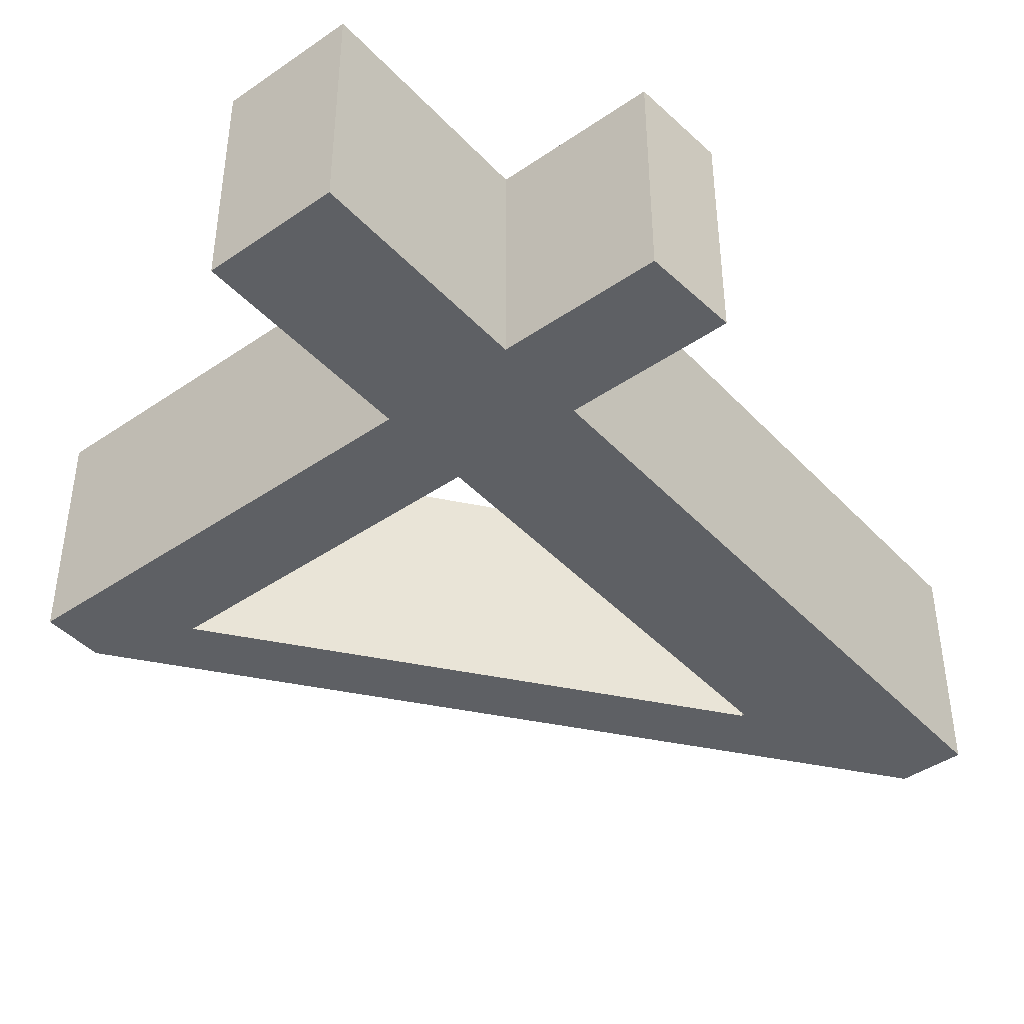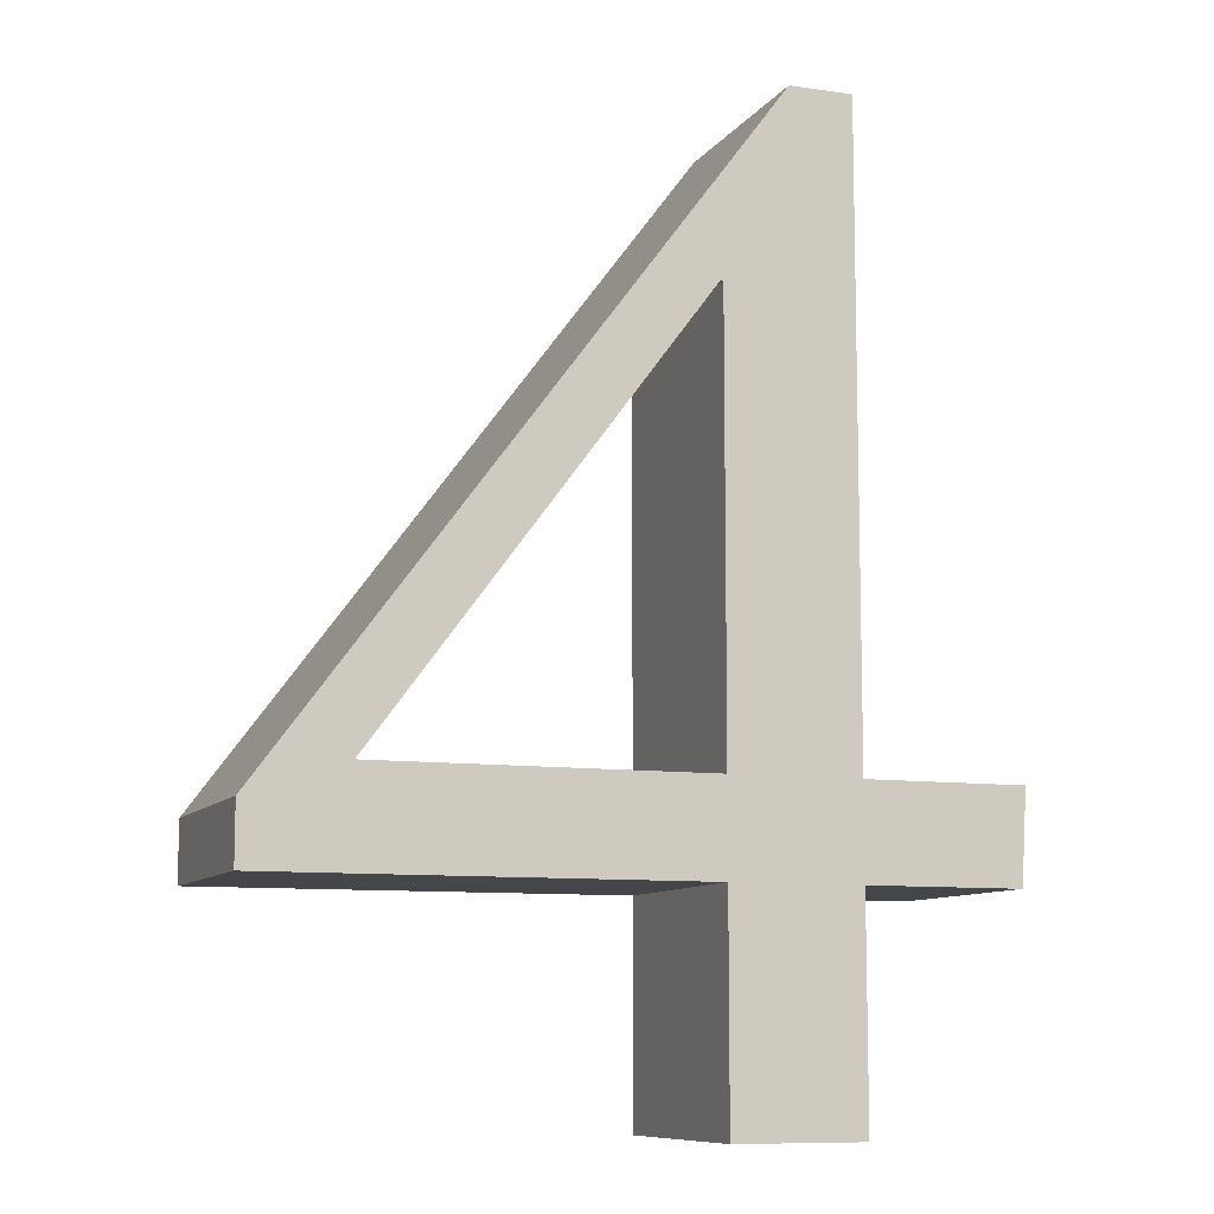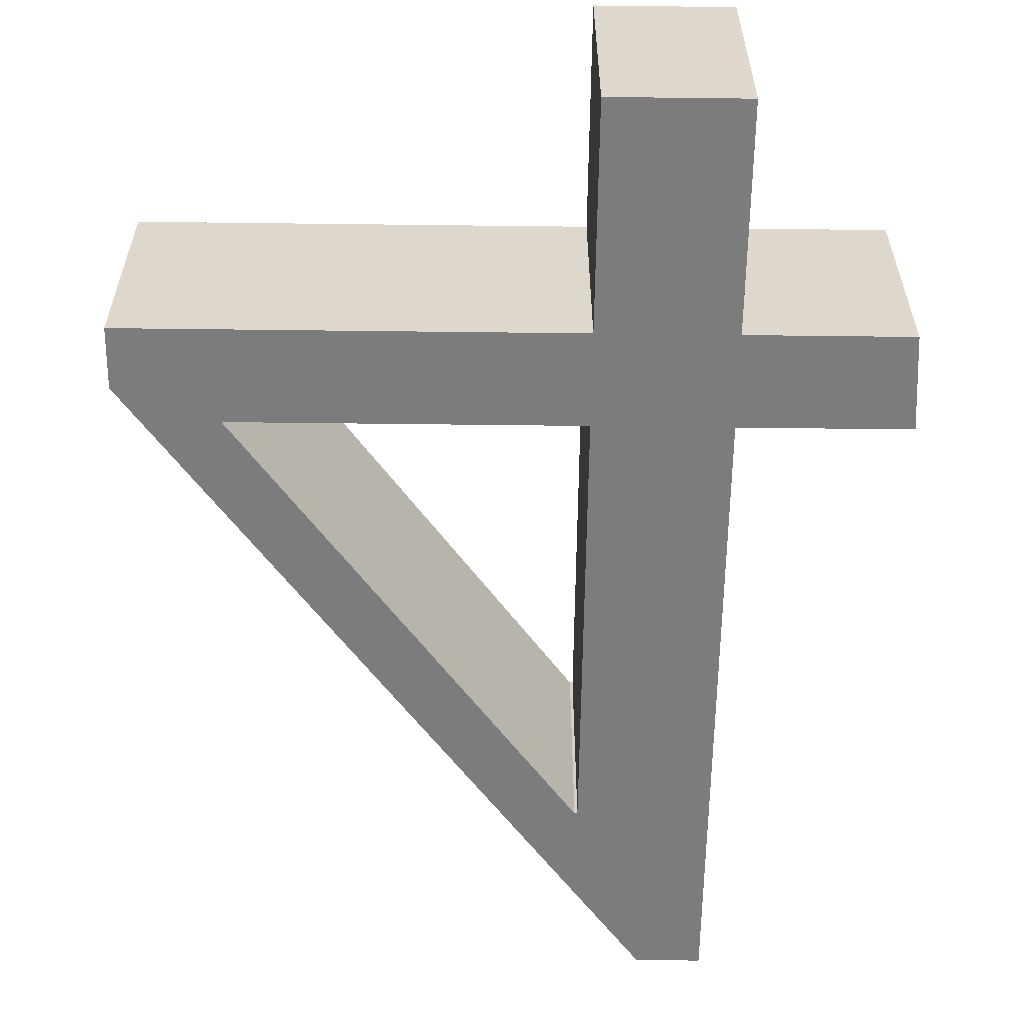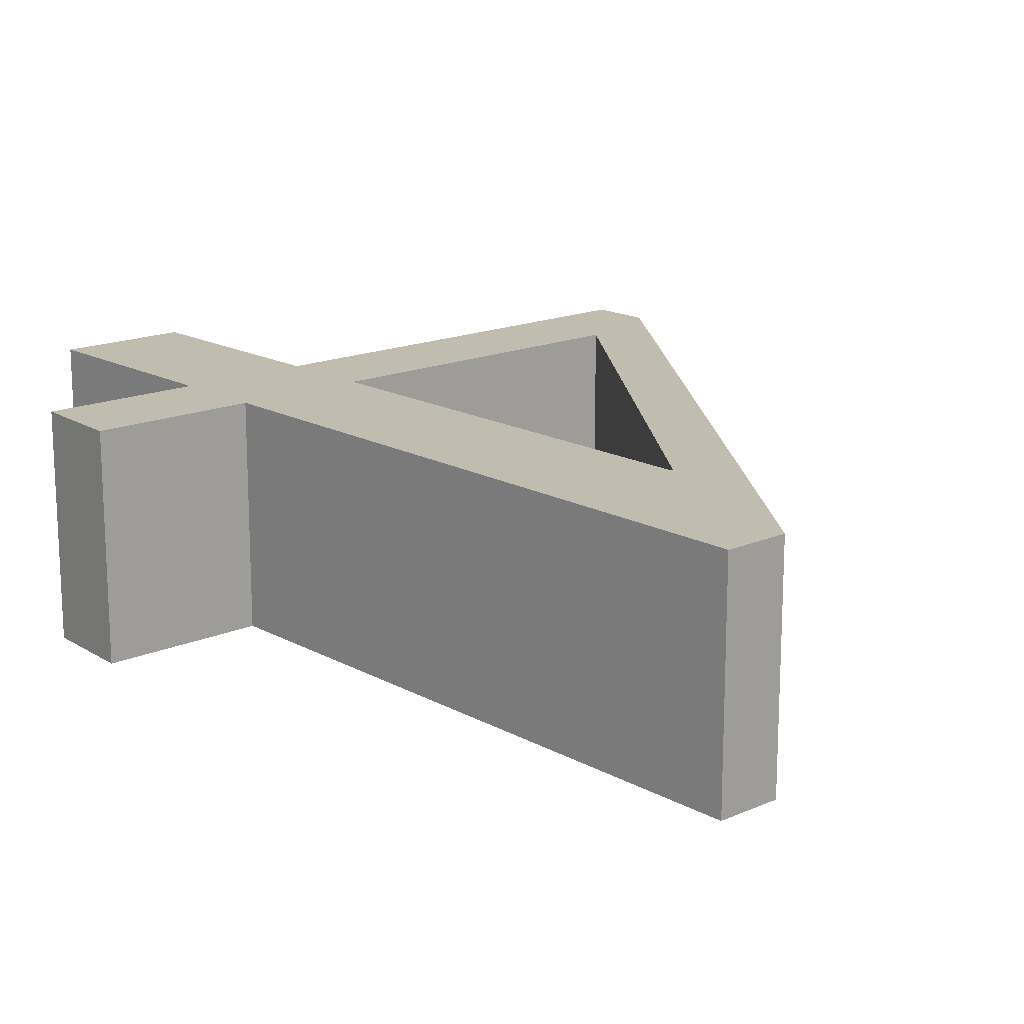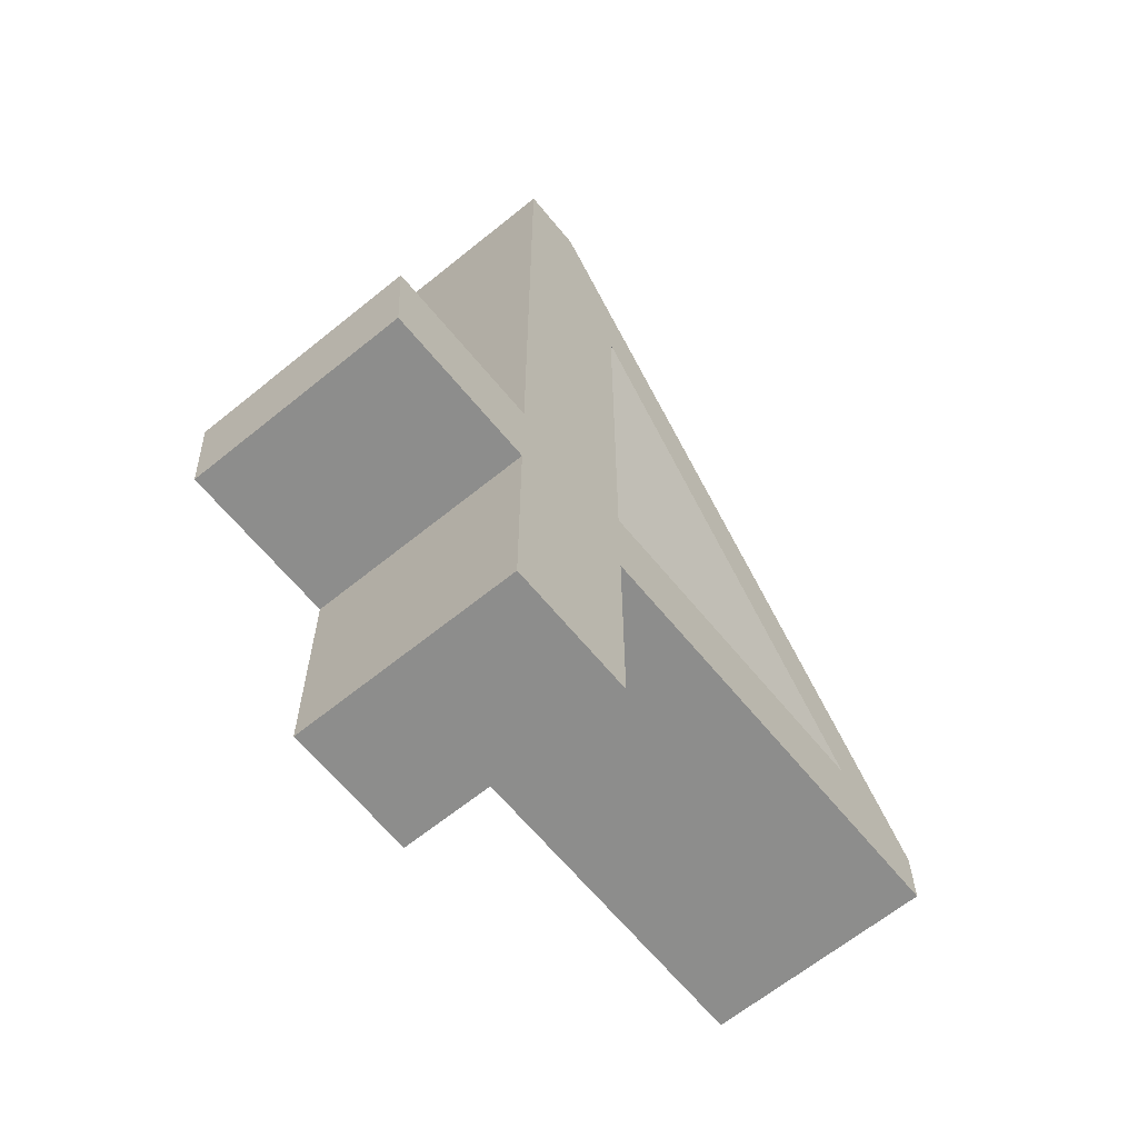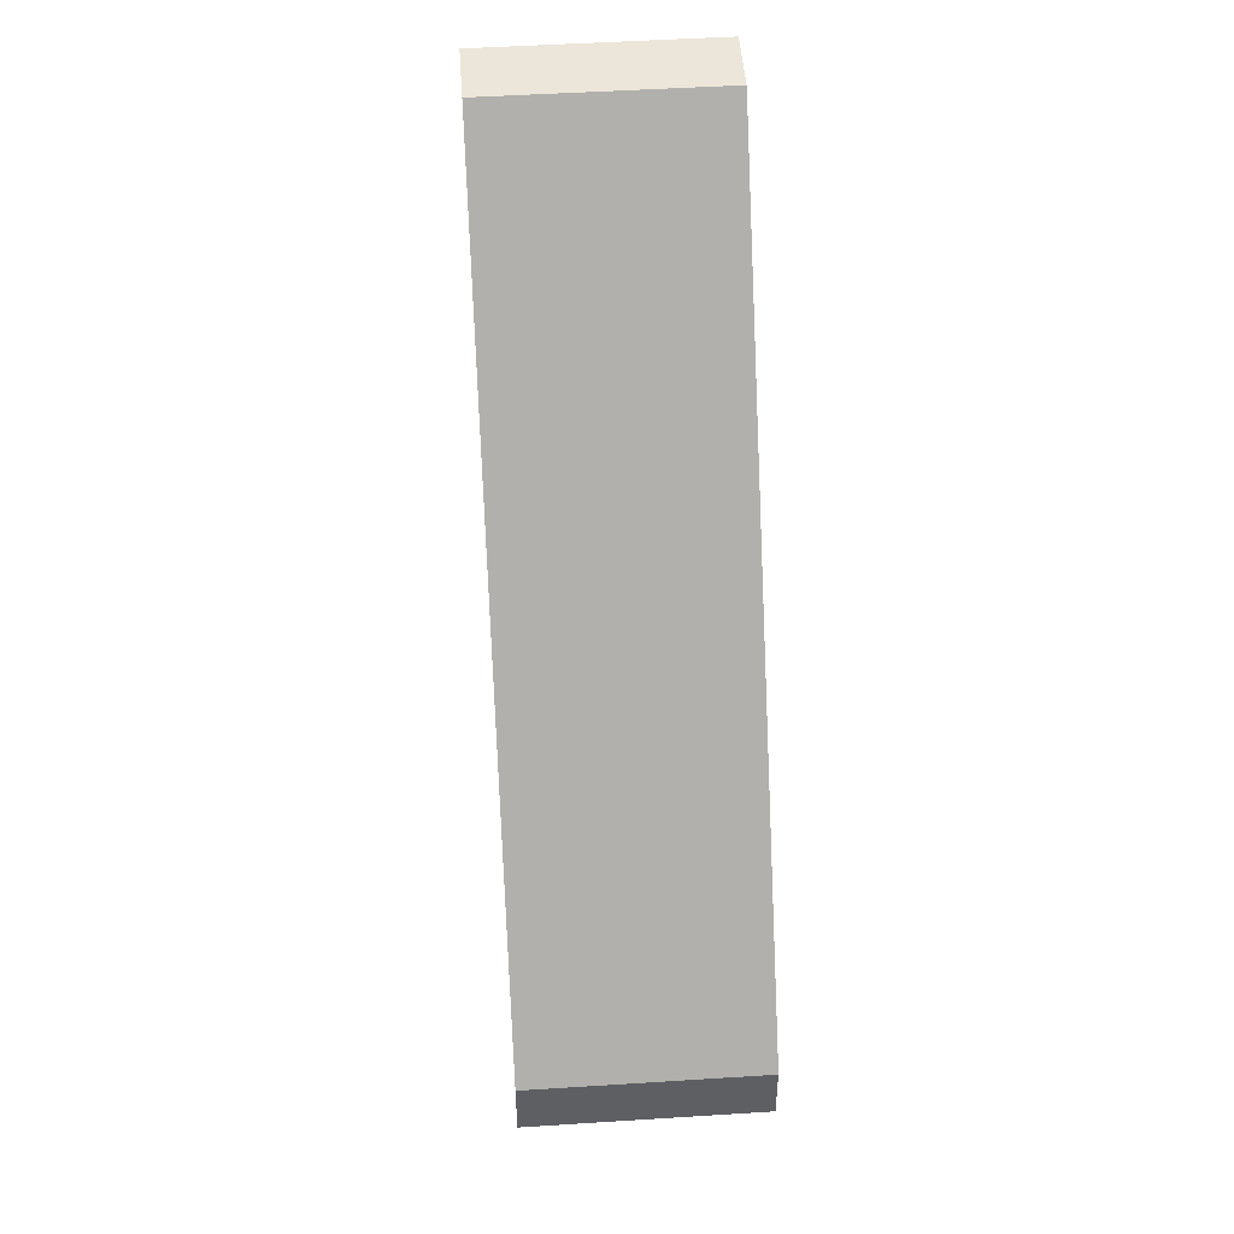
<metadata>
{"format":"obj","ext":"obj","renderer":"f3d","projection":"perspective","resolution":1024,"background":"white","views":[{"elev":-43.0,"azim":39.2,"up":"+Z"},{"elev":-9.5,"azim":-20.7,"up":"+Y"},{"elev":-58.8,"azim":-0.7,"up":"+Z"},{"elev":16.4,"azim":138.3,"up":"+Z"},{"elev":-64.4,"azim":129.3,"up":"+Y"},{"elev":48.3,"azim":-94.1,"up":"+Y"}]}
</metadata>
<code>
g Body14
v 125.5 -24.76 0
v 132.8 -14.97 0
v 132.8 -14.97 5
v 125.5 -24.76 5
v 132.9 -24.76 0
v 132.9 -24.76 5
v 132.9 -14.99 0
v 132.9 -14.99 5
v 134.3 -10.72 0
v 123.3 -25.5 0
v 123.3 -25.5 5
v 134.3 -10.72 5
v 135.8 -10.72 0
v 135.8 -10.72 5
v 135.8 -24.76 0
v 135.8 -24.76 5
v 139.4 -24.76 0
v 139.4 -24.76 5
v 139.2 -26.83 0
v 139.2 -26.83 5
v 135.8 -26.83 0
v 135.8 -26.83 5
v 135.8 -31.72 0
v 135.8 -31.72 5
v 132.9 -31.72 0
v 132.9 -31.72 5
v 132.9 -26.83 0
v 132.9 -26.83 5
v 123.3 -26.83 0
v 123.3 -26.83 5
f 1 2 4
f 4 2 3
f 5 1 6
f 6 1 4
f 7 5 8
f 8 5 6
f 7 8 2
f 2 8 3
f 9 10 12
f 12 10 11
f 13 9 14
f 14 9 12
f 15 13 16
f 16 13 14
f 17 15 18
f 18 15 16
f 19 17 20
f 20 17 18
f 21 19 22
f 22 19 20
f 23 21 24
f 24 21 22
f 25 23 26
f 26 23 24
f 27 25 28
f 28 25 26
f 29 27 30
f 30 27 28
f 10 29 11
f 11 29 30
f 8 12 3
f 3 12 11
f 3 11 4
f 4 11 30
f 4 30 28
f 6 16 8
f 8 16 14
f 8 14 12
f 4 28 6
f 6 28 22
f 6 22 16
f 16 22 20
f 16 20 18
f 26 24 28
f 28 24 22
f 2 9 7
f 7 9 13
f 7 13 15
f 9 2 10
f 10 2 1
f 10 1 29
f 29 1 27
f 27 1 5
f 27 5 21
f 21 5 15
f 21 15 19
f 19 15 17
f 5 7 15
f 23 25 21
f 21 25 27

</code>
